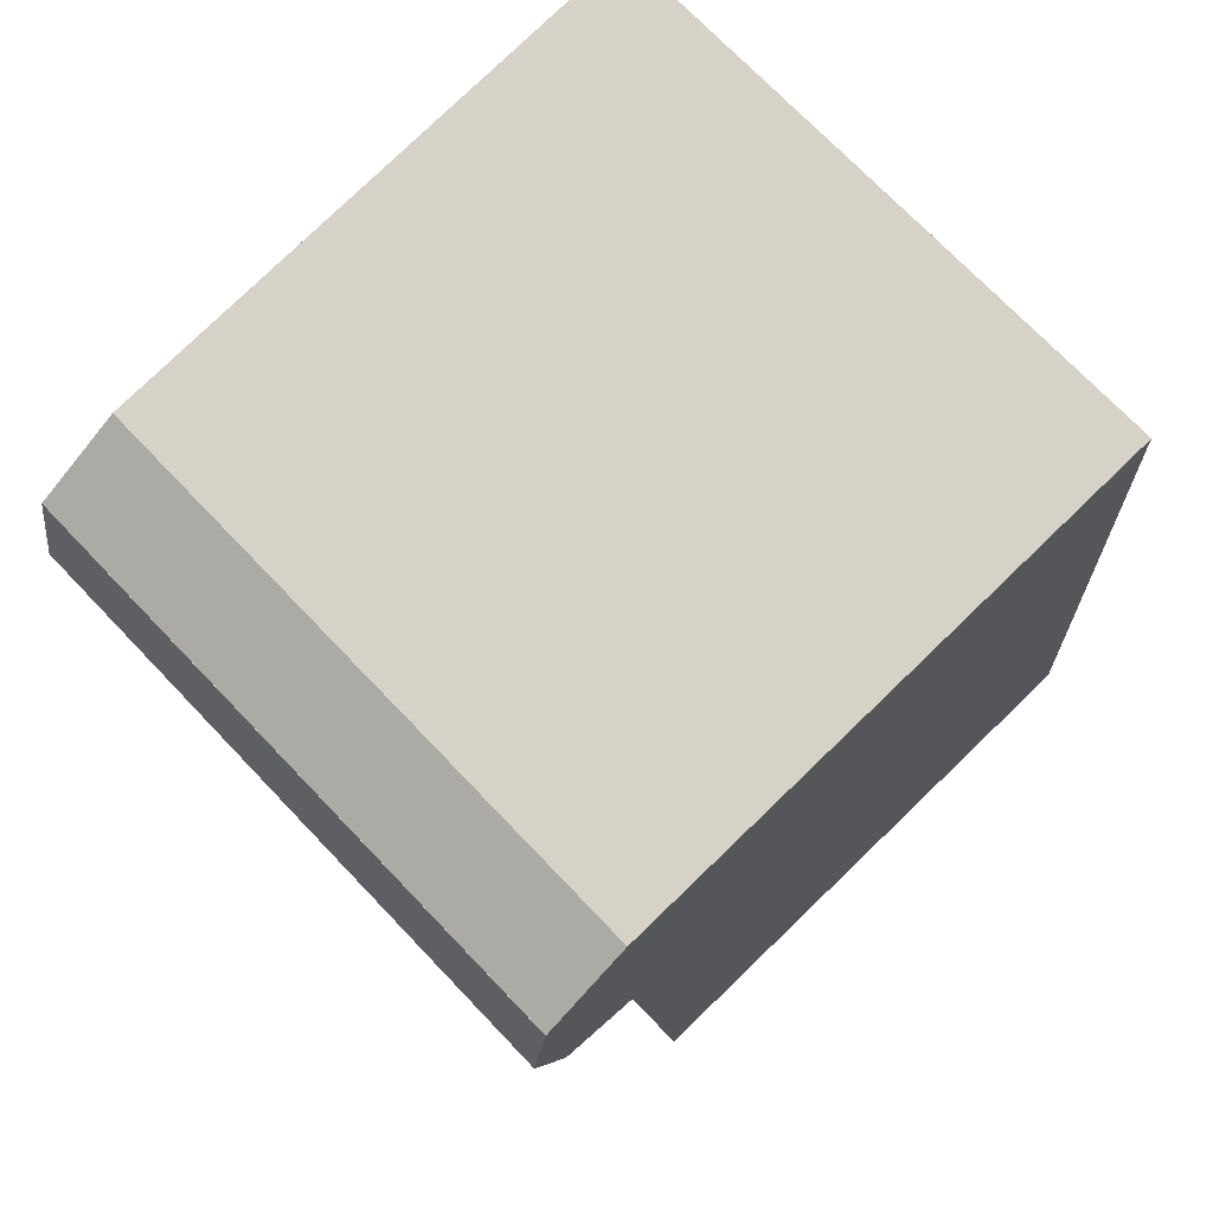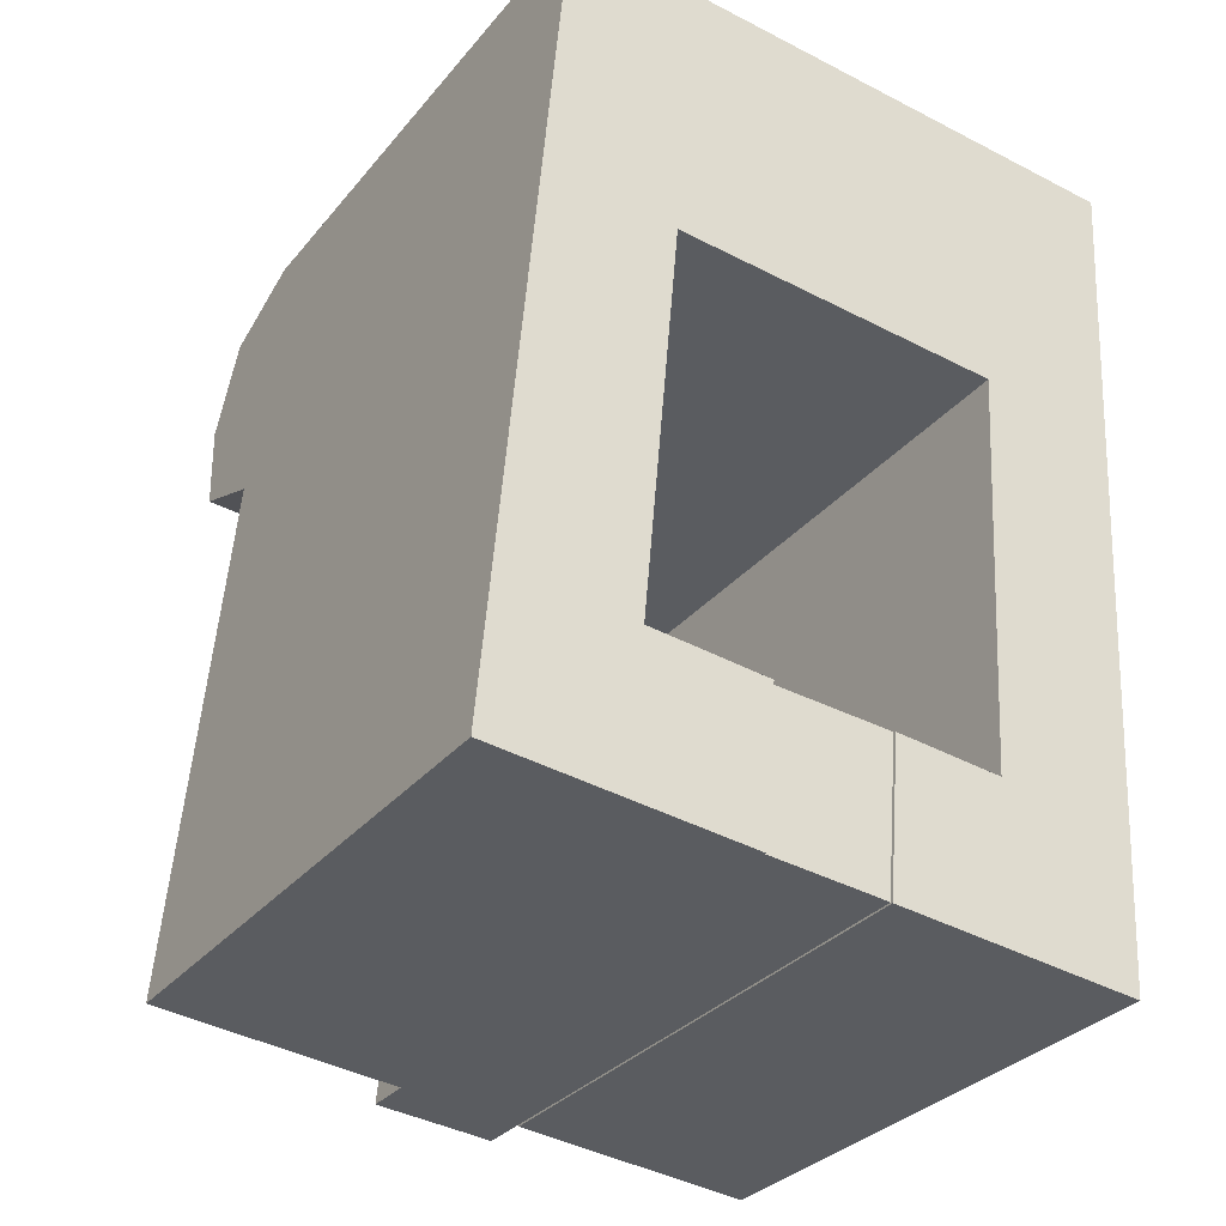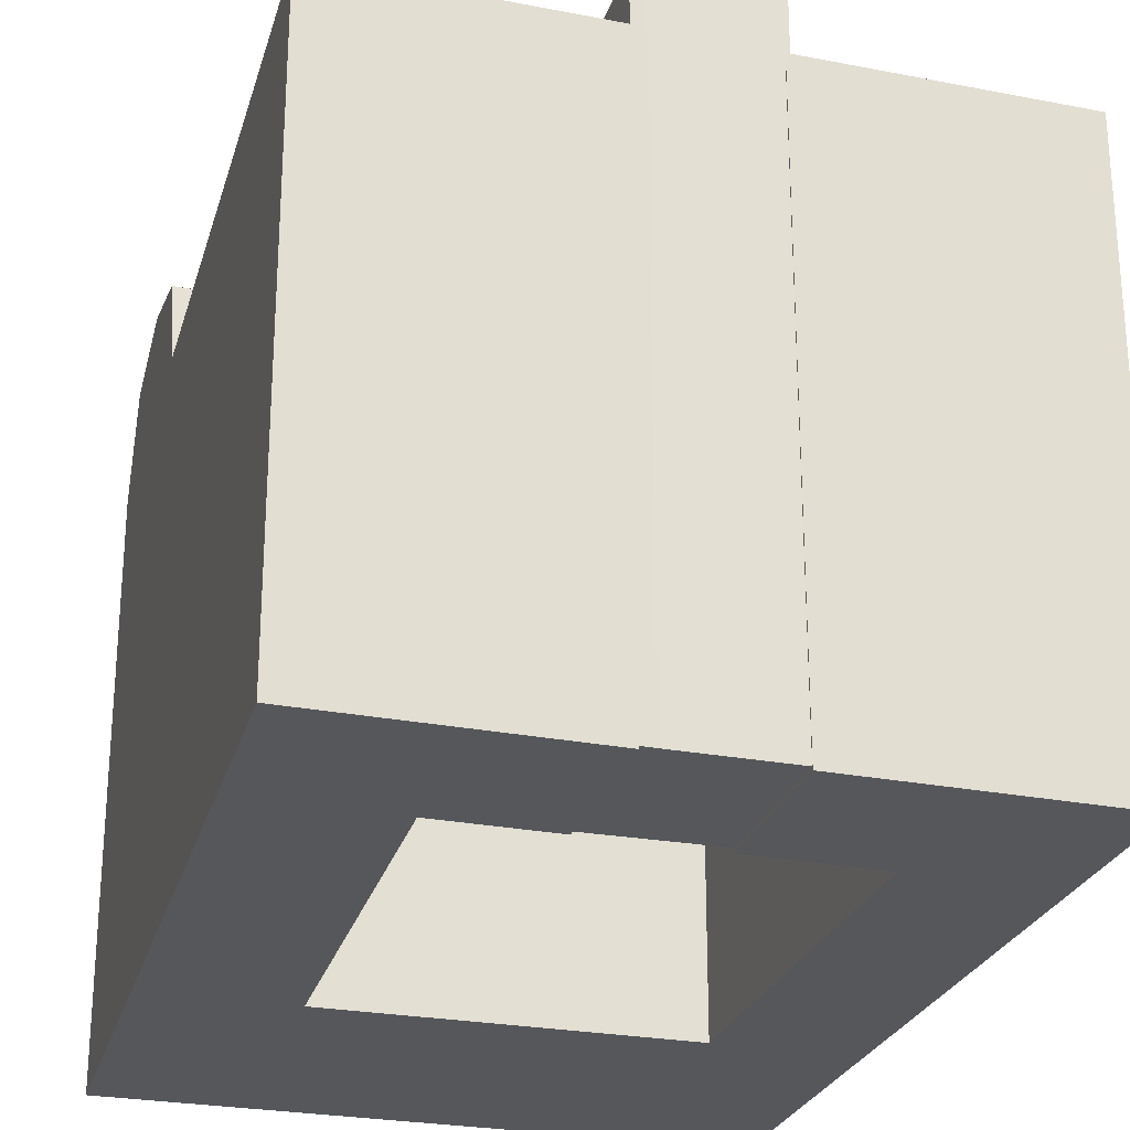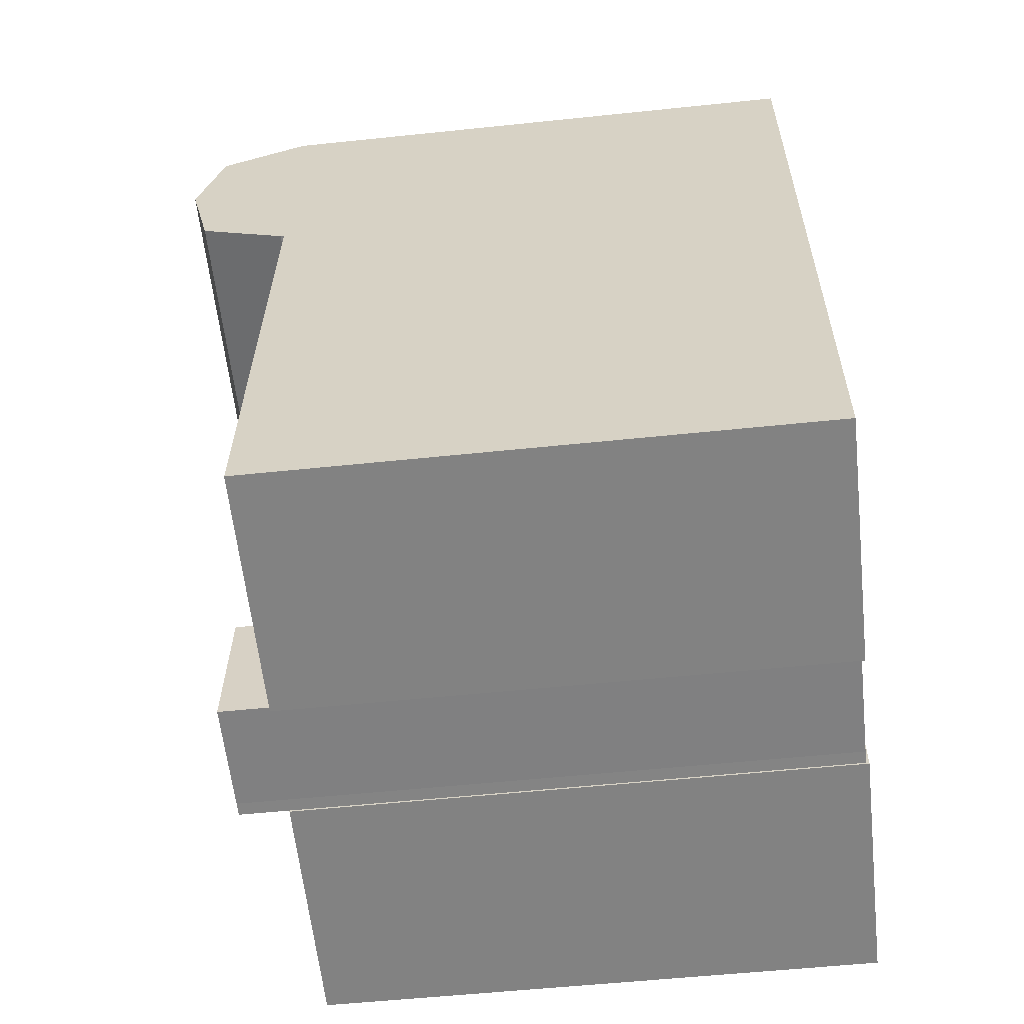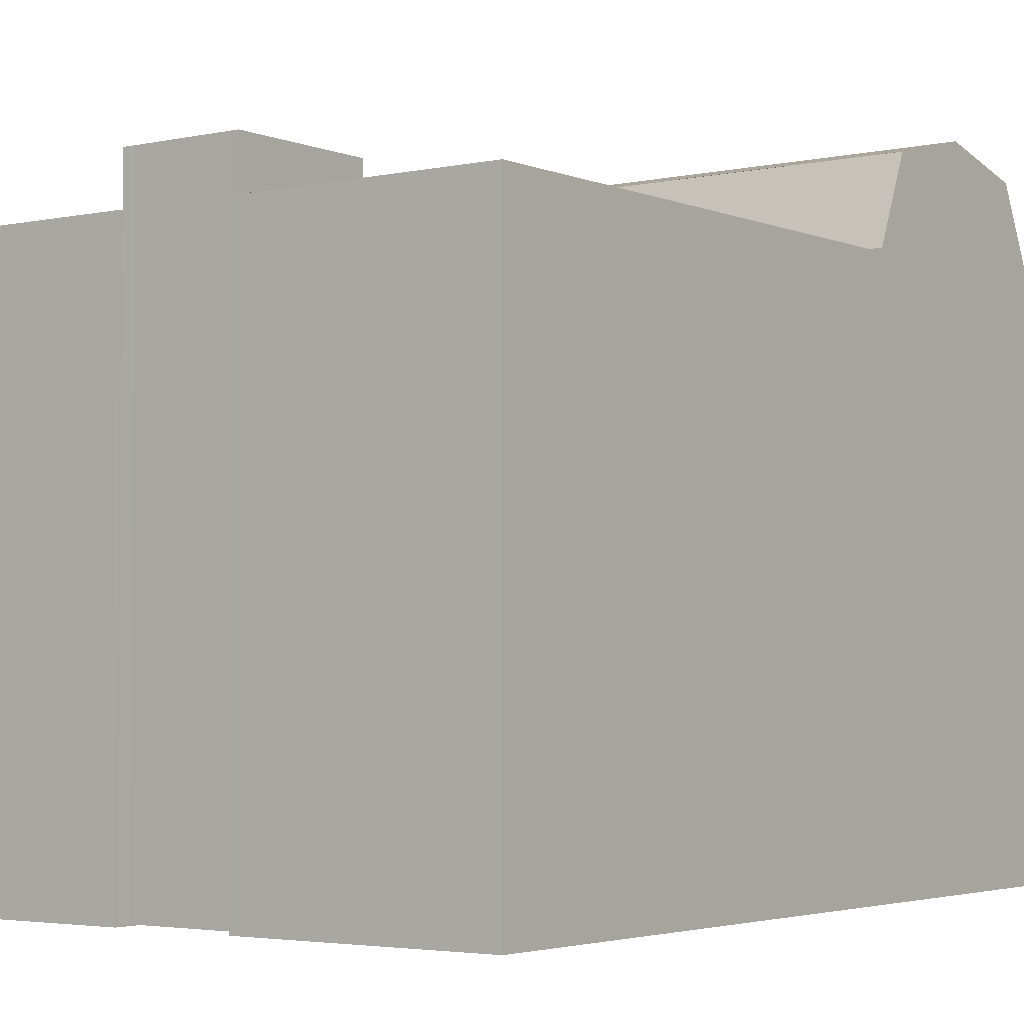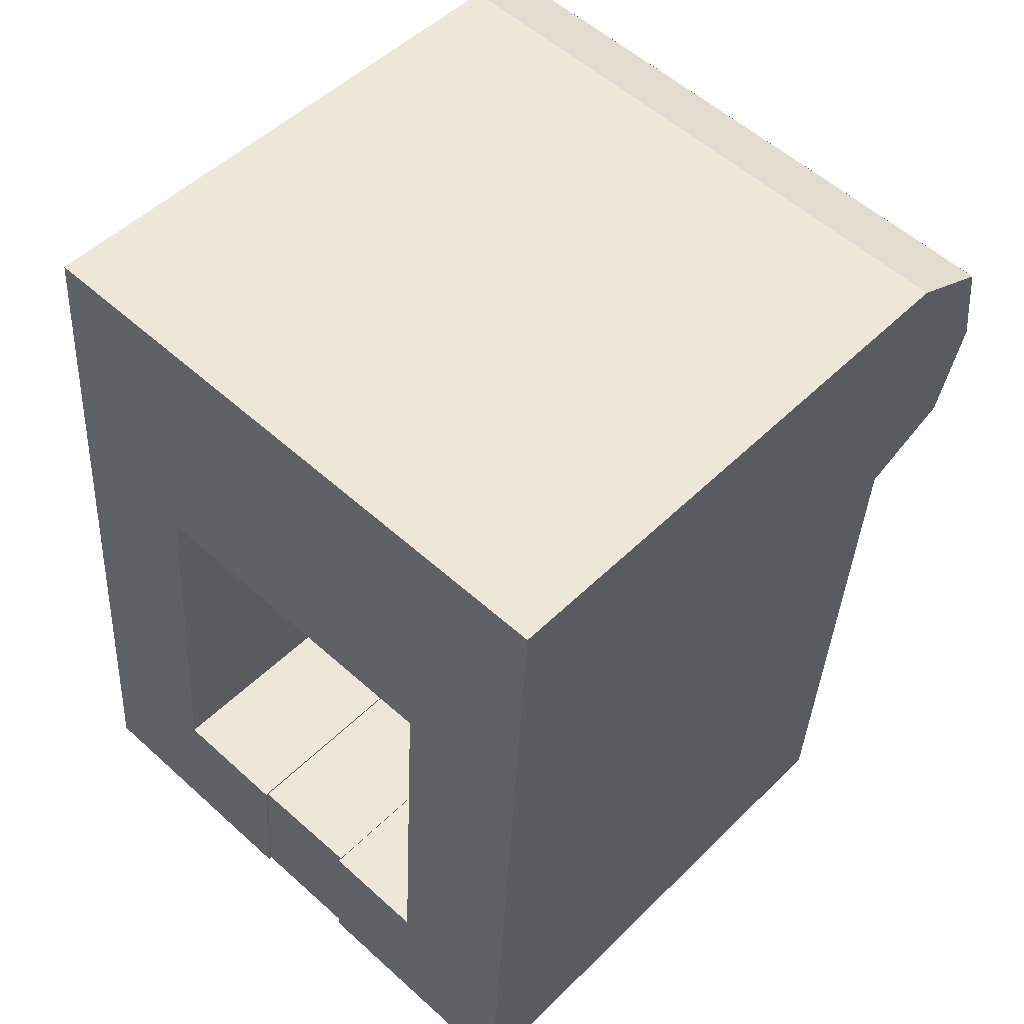
<metadata>
{"format":"obj","ext":"obj","renderer":"f3d","projection":"perspective","resolution":1024,"background":"white","views":[{"elev":79.5,"azim":-133.9,"up":"+Z"},{"elev":-31.3,"azim":-32.2,"up":"+Z"},{"elev":-26.5,"azim":168.5,"up":"+Y"},{"elev":-55.2,"azim":-83.7,"up":"+Z"},{"elev":-3.3,"azim":-138.4,"up":"+Y"},{"elev":49.9,"azim":42.8,"up":"+Z"}]}
</metadata>
<code>
v  16.94 27.82 -1.575
v  12.04 27.82 5.754
v  17.54 27.82 5.381
v  16.35 27.82 -1.51
v  11.39 27.82 -1.078
v  29.65 25.54 22.91
v  22.39 25.54 4.843
v  23.48 25.54 23.41
v  28.16 25.54 -2.757
v  16.93 25.54 -1.658
v  21.99 25.54 -2.153
v  17.53 25.54 5.318
v  2.278 25.54 25.13
v  6.066 25.54 -0.5945
v  0.0005482 25.54 -0.0008113
v  6.698 25.54 6.379
v  11.57 25.54 -1.133
v  8.353 25.54 24.64
v  12.16 25.54 5.844
v  3.261 29.82 35.97
v  30.02 30.93 29.2
v  2.848 30.93 31.41
v  30.29 29.82 33.77
v  29.75 29.82 24.64
v  2.435 29.82 26.85
v  23.48 25.72 23.41
v  29.75 29.82 24.64
v  29.65 25.72 22.91
v  2.435 29.82 26.85
v  8.353 25.72 24.64
v  2.278 25.72 25.13
v  3.44 25.72 37.94
v  30.29 29.82 33.77
v  3.261 29.82 35.97
v  30.4 25.72 35.75
v  17.54 -3.295e-16 5.382
v  16.35 9.244e-17 -1.51
v  16.94 9.641e-17 -1.574
v  11.39 6.593e-17 -1.077
v  12.04 -3.524e-16 5.755
v  11.57 -0.14 -1.132
v  6.697 -0.14 6.38
v  6.065 -0.14 -0.5937
v  12.16 -0.14 5.845
v  21.99 -0.14 -2.152
v  17.53 -0.14 5.319
v  16.93 -0.14 -1.657
v  22.39 -0.14 4.843
v  2.278 -0.14 25.13
v  0 -0.14 -8.572e-18
v  2.434 -0.14 26.85
v  2.847 -0.14 31.41
v  3.26 -0.14 35.97
v  3.439 -0.14 37.94
v  8.352 -0.14 24.64
v  30.4 -0.14 35.75
v  23.48 -0.14 23.41
v  30.29 -0.14 33.77
v  30.02 -0.14 29.21
v  29.75 -0.14 24.64
v  29.65 -0.14 22.91
v  28.16 -0.14 -2.756
g defaultobject
f 1 2 3
f 2 1 4
f 2 4 5
f 6 7 8
f 7 6 9
f 7 9 10
f 10 9 11
f 10 12 7
f 13 14 15
f 14 13 16
f 14 16 17
f 16 13 18
f 19 17 16
f 20 21 22
f 21 20 23
f 22 24 25
f 24 22 21
f 26 27 28
f 27 26 29
f 29 26 30
f 29 30 31
f 32 33 34
f 33 32 35
f 36 37 38
f 37 36 39
f 39 36 40
f 41 42 43
f 42 41 44
f 45 46 47
f 46 45 48
f 43 49 50
f 49 43 51
f 51 43 52
f 52 43 53
f 53 43 54
f 54 43 42
f 54 42 55
f 54 55 56
f 56 55 57
f 56 57 48
f 56 48 45
f 56 45 58
f 58 45 59
f 59 45 60
f 60 45 61
f 61 45 62
f 38 3 36
f 3 38 1
f 4 38 37
f 38 4 1
f 5 37 39
f 37 5 4
f 2 39 40
f 39 2 5
f 36 2 40
f 2 36 3
f 55 8 57
f 8 55 18
f 8 18 26
f 26 18 30
f 30 18 13
f 30 13 31
f 8 28 6
f 28 8 26
f 27 59 60
f 59 27 58
f 58 27 33
f 33 27 24
f 33 24 21
f 33 21 23
f 34 52 53
f 52 34 51
f 51 34 29
f 29 34 20
f 29 20 22
f 29 22 25
f 50 13 15
f 31 51 29
f 51 31 13
f 51 13 50
f 51 50 49
f 62 9 61
f 6 61 9
f 60 61 6
f 27 60 6
f 28 27 6
f 62 11 9
f 11 62 10
f 10 62 45
f 10 45 47
f 15 43 50
f 43 15 41
f 41 15 17
f 17 15 14
f 8 48 57
f 48 8 7
f 42 18 55
f 18 42 16
f 58 35 56
f 35 58 33
f 56 32 54
f 32 56 35
f 32 53 54
f 53 32 34
f 12 47 46
f 47 12 10
f 48 12 46
f 12 48 7
f 41 19 44
f 19 41 17
f 44 16 42
f 16 44 19

</code>
